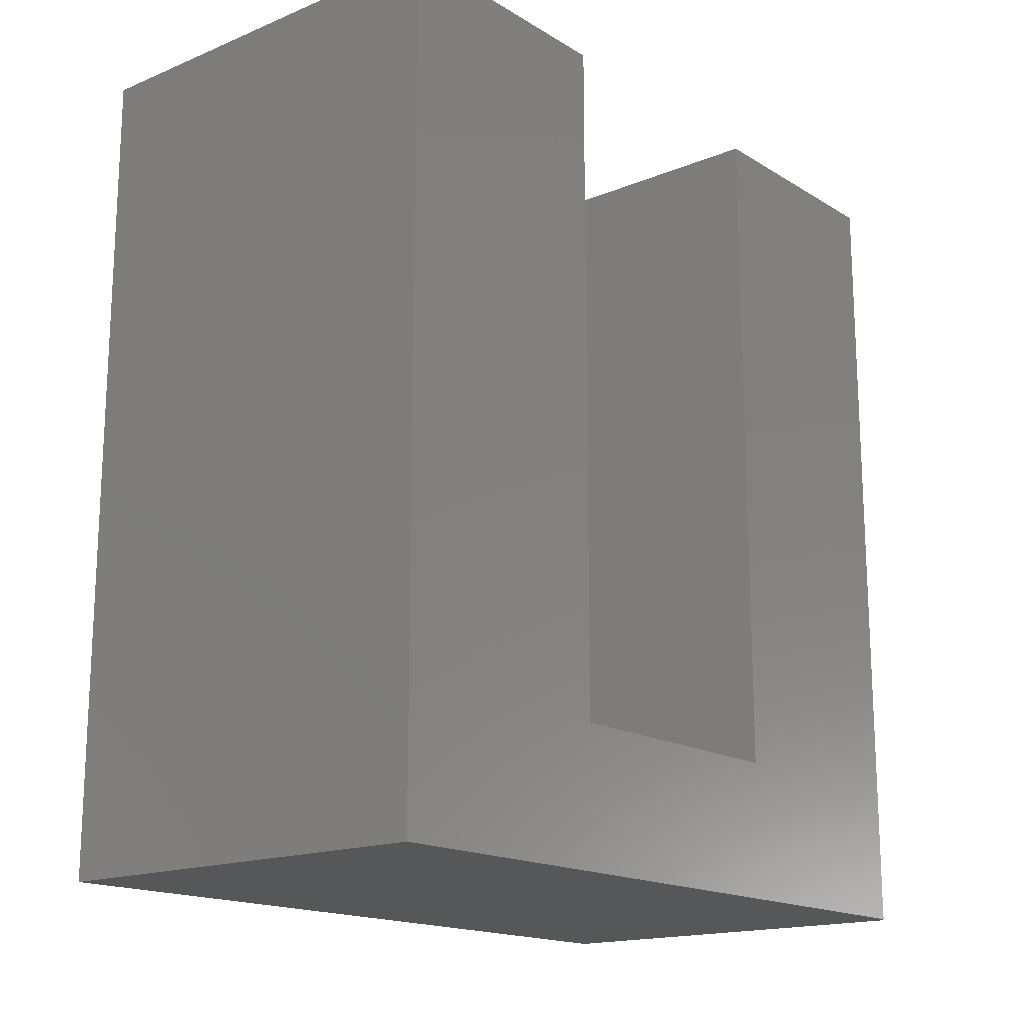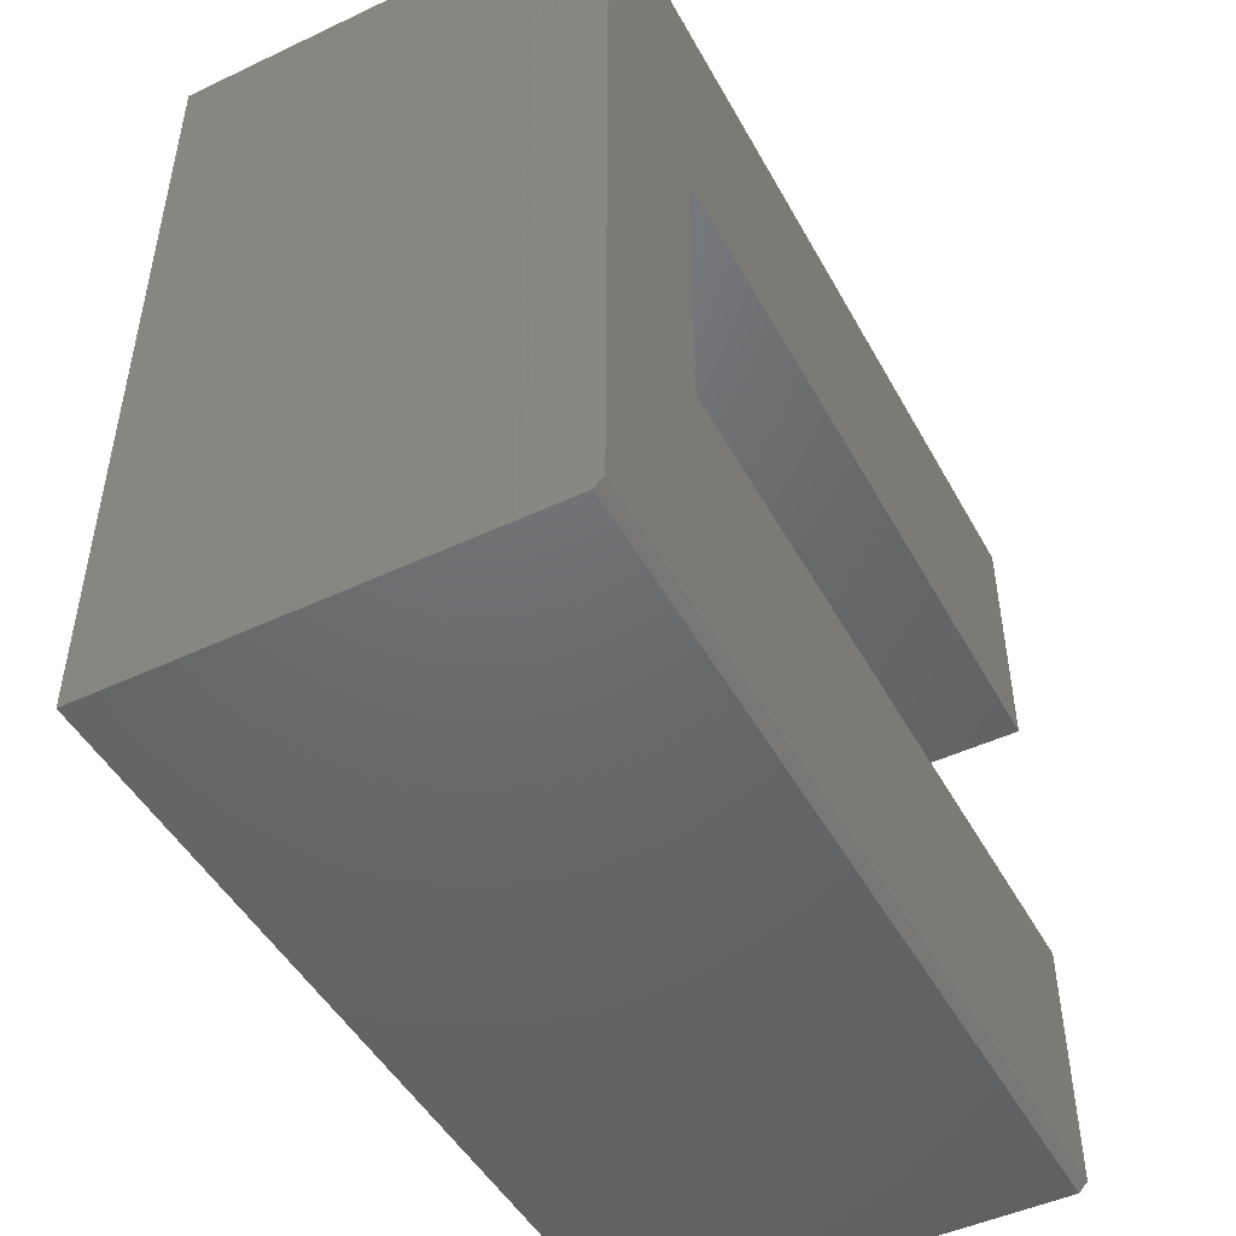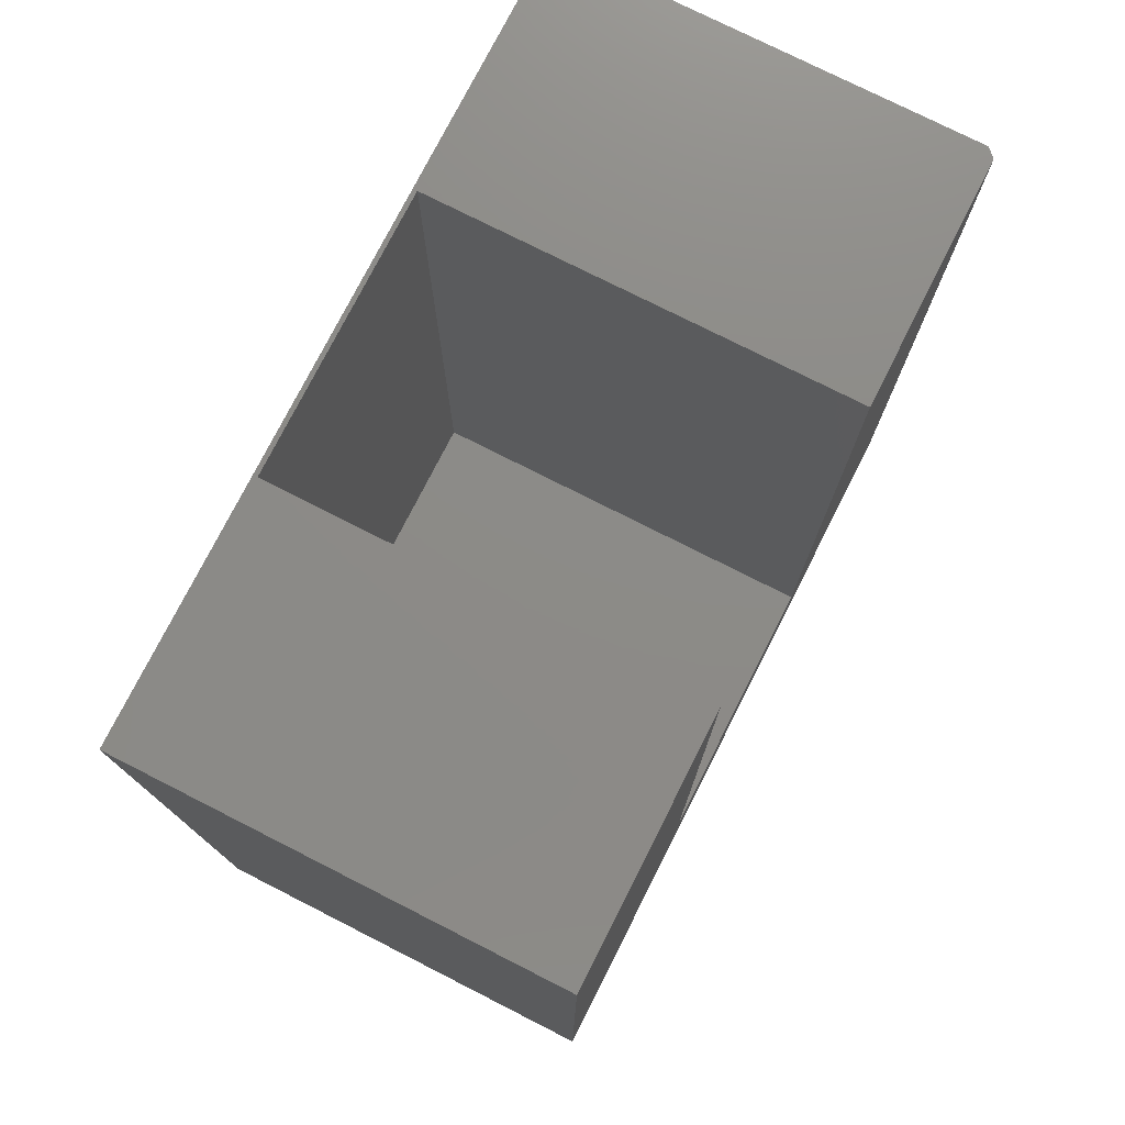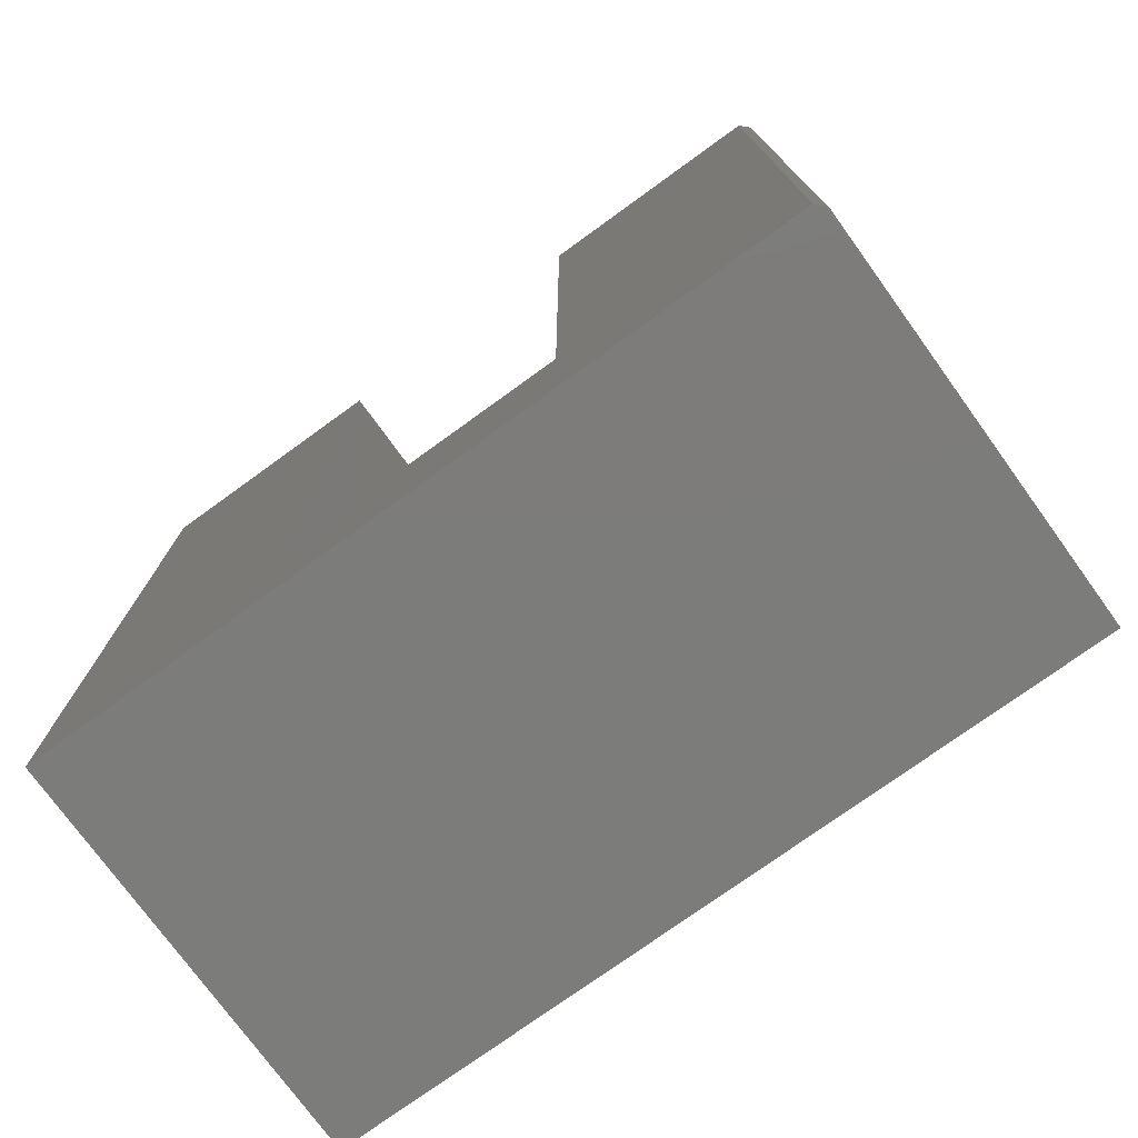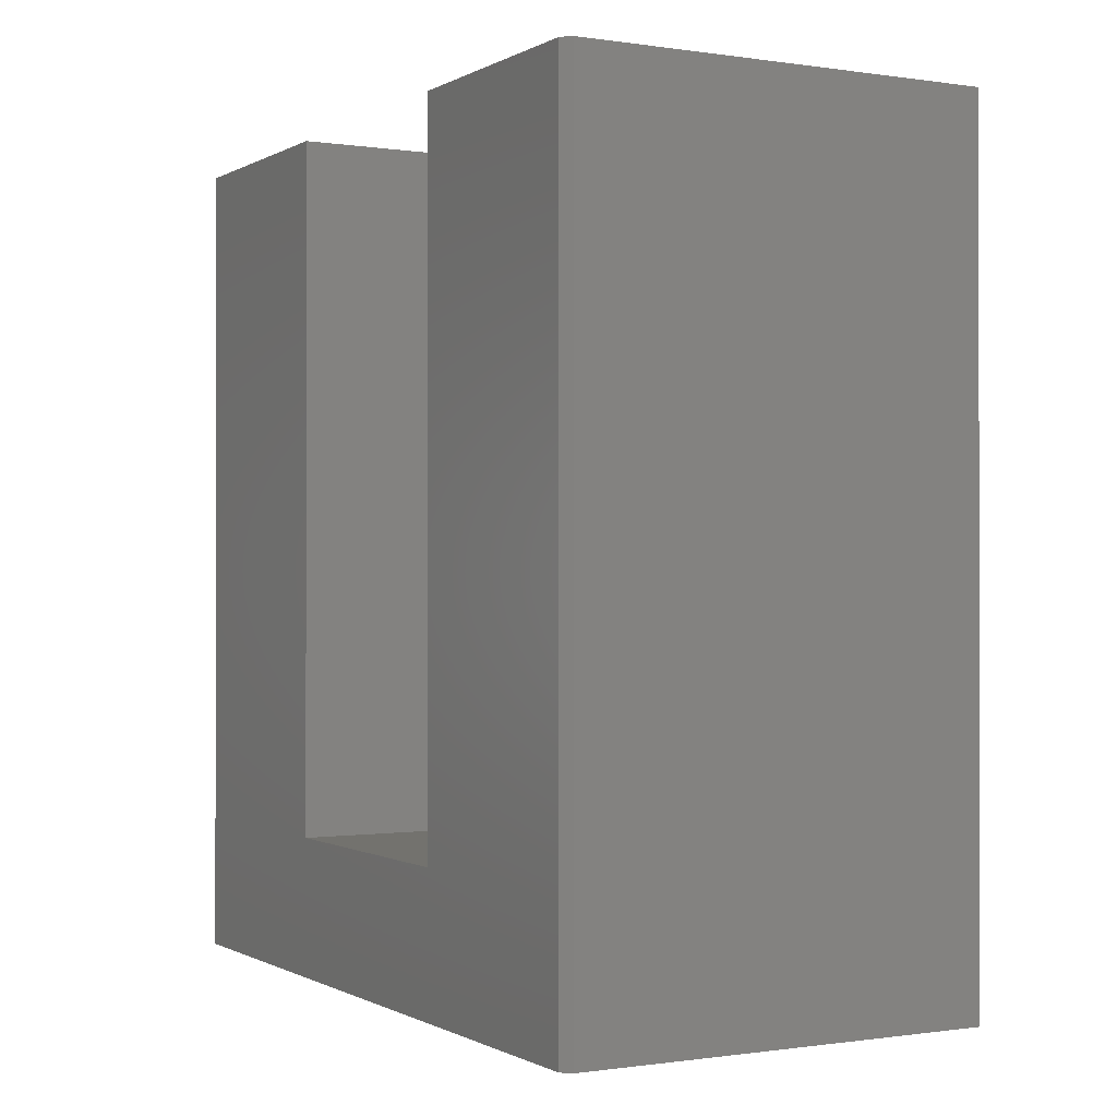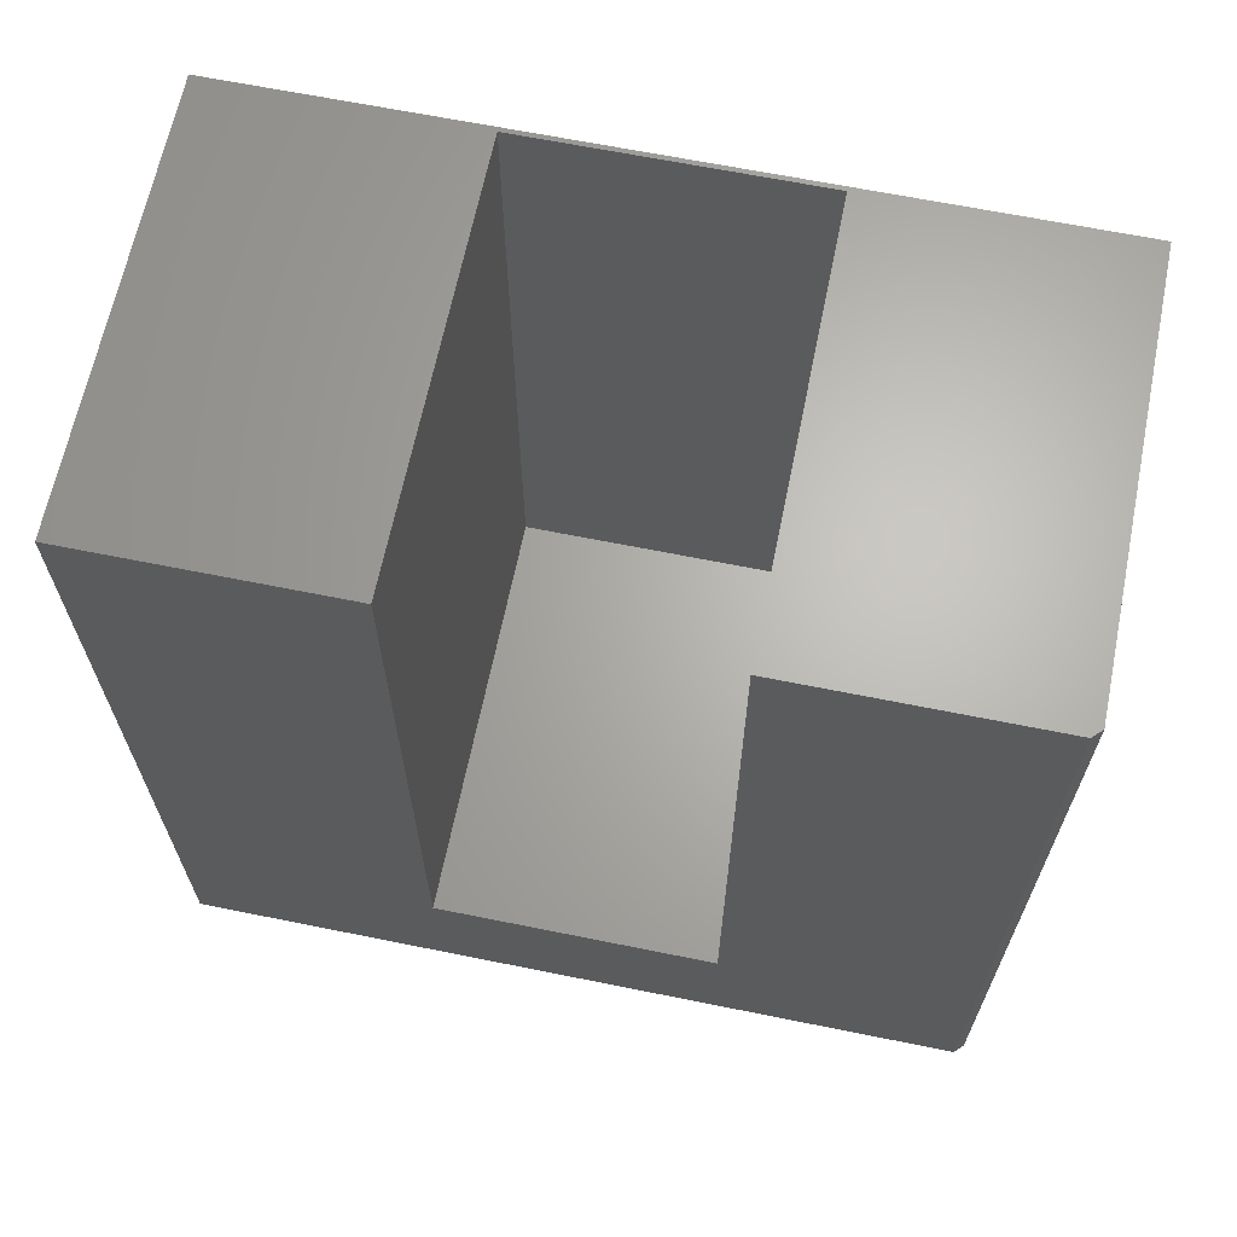
<metadata>
{"format":"stl","ext":"stl","renderer":"f3d","projection":"perspective","resolution":1024,"background":"white","views":[{"elev":-16.7,"azim":-140.3,"up":"+Z"},{"elev":-47.9,"azim":-152.2,"up":"+Y"},{"elev":76.3,"azim":-153.1,"up":"+Z"},{"elev":-75.6,"azim":-54.1,"up":"+Z"},{"elev":-0.5,"azim":-28.9,"up":"+Z"},{"elev":65.5,"azim":-78.5,"up":"+Z"}]}
</metadata>
<code>
# stl→obj: 18 verts, 32 faces
v -0.1875 -0.3438 0.75
v 0.1875 -0.125 0.75
v -0.1875 -0.125 0.75
v -0.1797 -0.3516 0.75
v 0.1914 -0.3516 0.75
v 0.1914 0.3516 0.75
v 0.1875 0.125 0.75
v -0.1875 0.3516 0.75
v -0.1875 0.125 0.75
v -0.1875 0.125 0.125
v -0.1875 0.3516 0
v -0.1875 -0.125 0.125
v -0.1875 -0.3438 5.046e-34
v 0.1875 -0.125 0.125
v 0.1875 0.125 0.125
v -0.1797 -0.3516 -4.784e-19
v 0.1914 -0.3516 -2.32e-17
v 0.1914 0.3516 -2.32e-17
f 1 2 3
f 1 4 2
f 5 6 7
f 5 7 2
f 5 2 4
f 6 8 7
f 7 8 9
f 9 8 10
f 10 8 11
f 10 11 12
f 12 11 13
f 12 13 3
f 3 13 1
f 14 2 15
f 15 2 7
f 3 2 12
f 12 2 14
f 10 15 9
f 9 15 7
f 14 15 12
f 12 15 10
f 16 17 4
f 4 17 5
f 11 18 13
f 13 18 17
f 13 17 16
f 4 1 16
f 16 1 13
f 11 8 18
f 18 8 6
f 17 18 5
f 5 18 6

</code>
